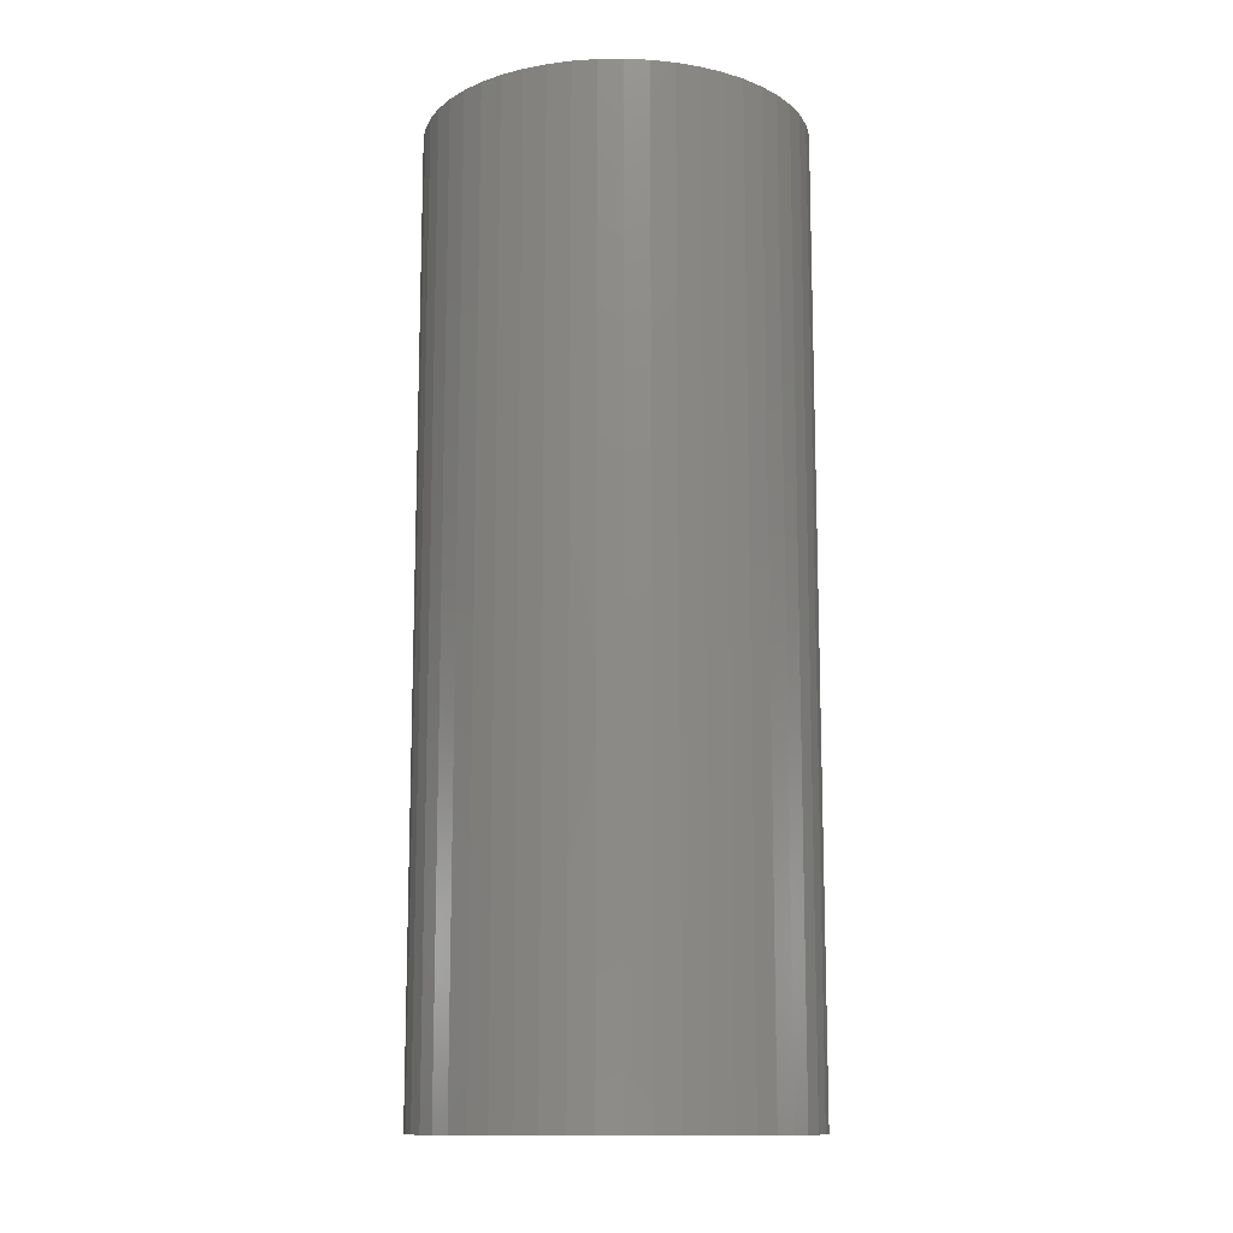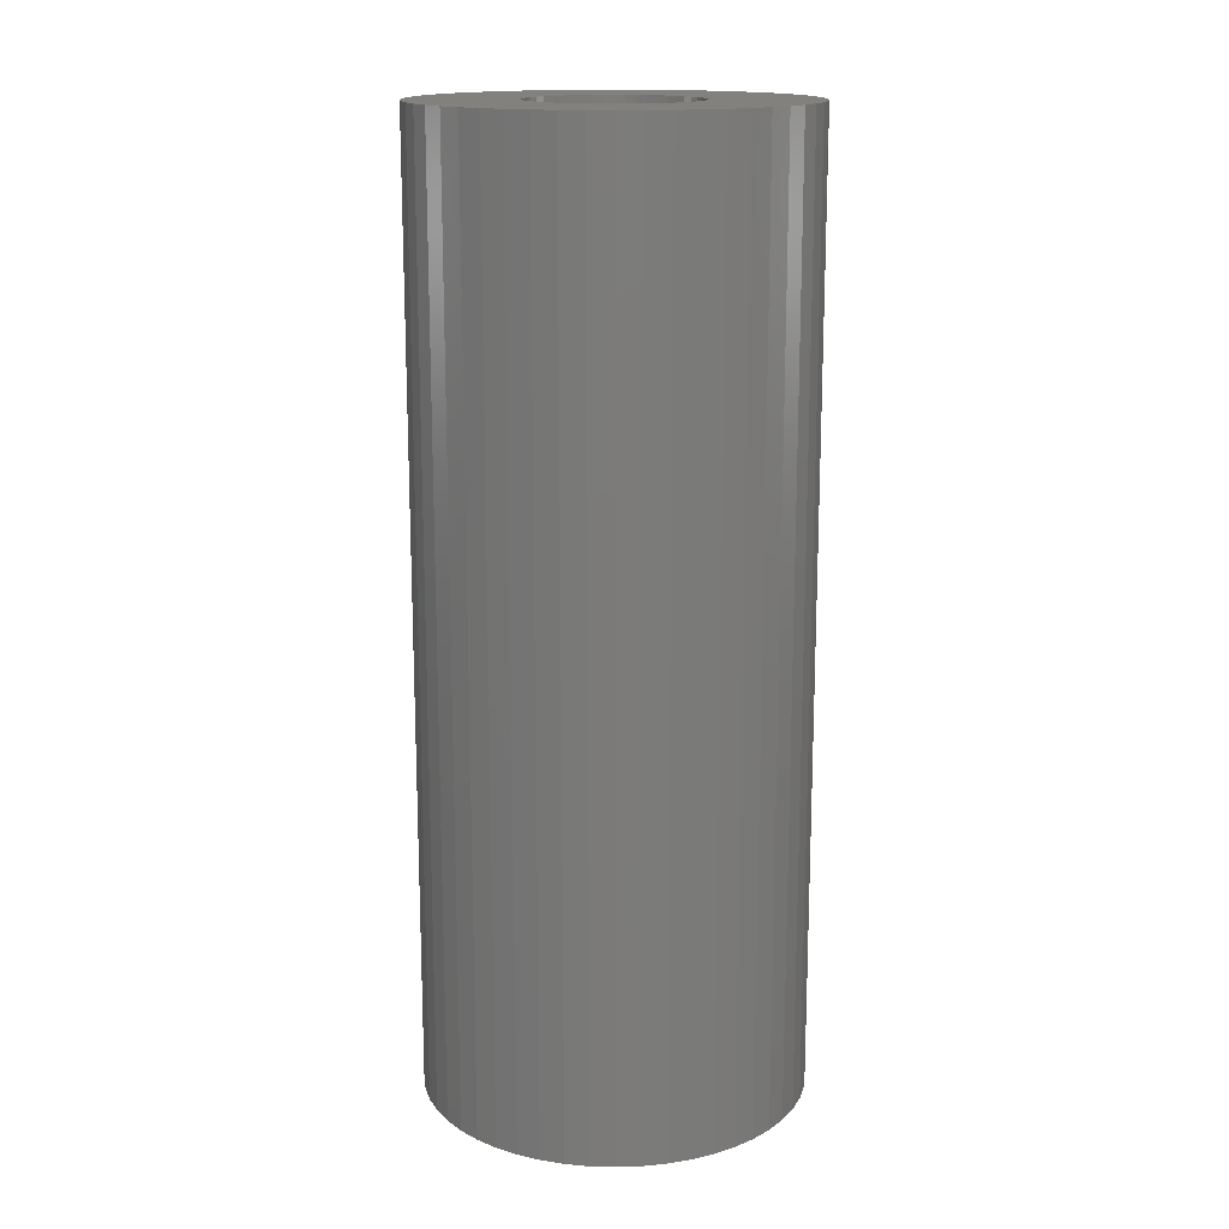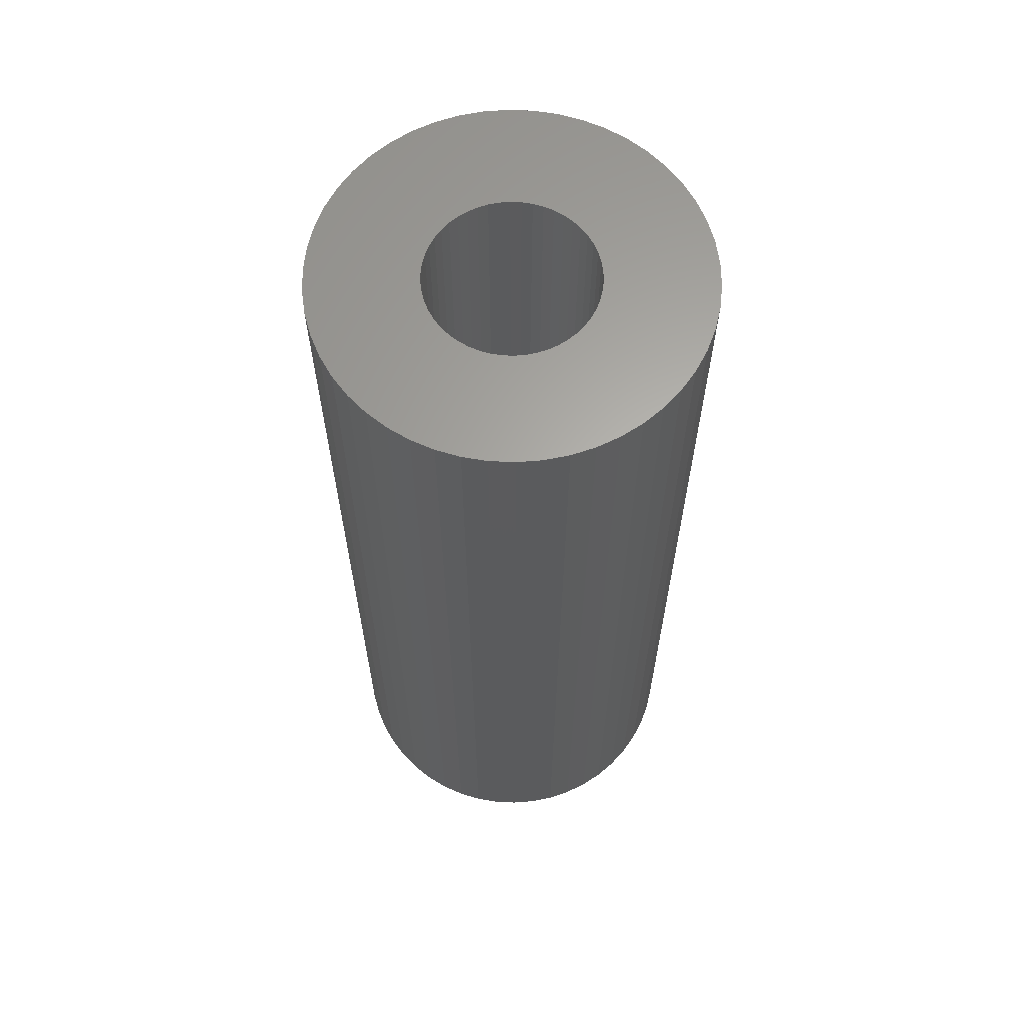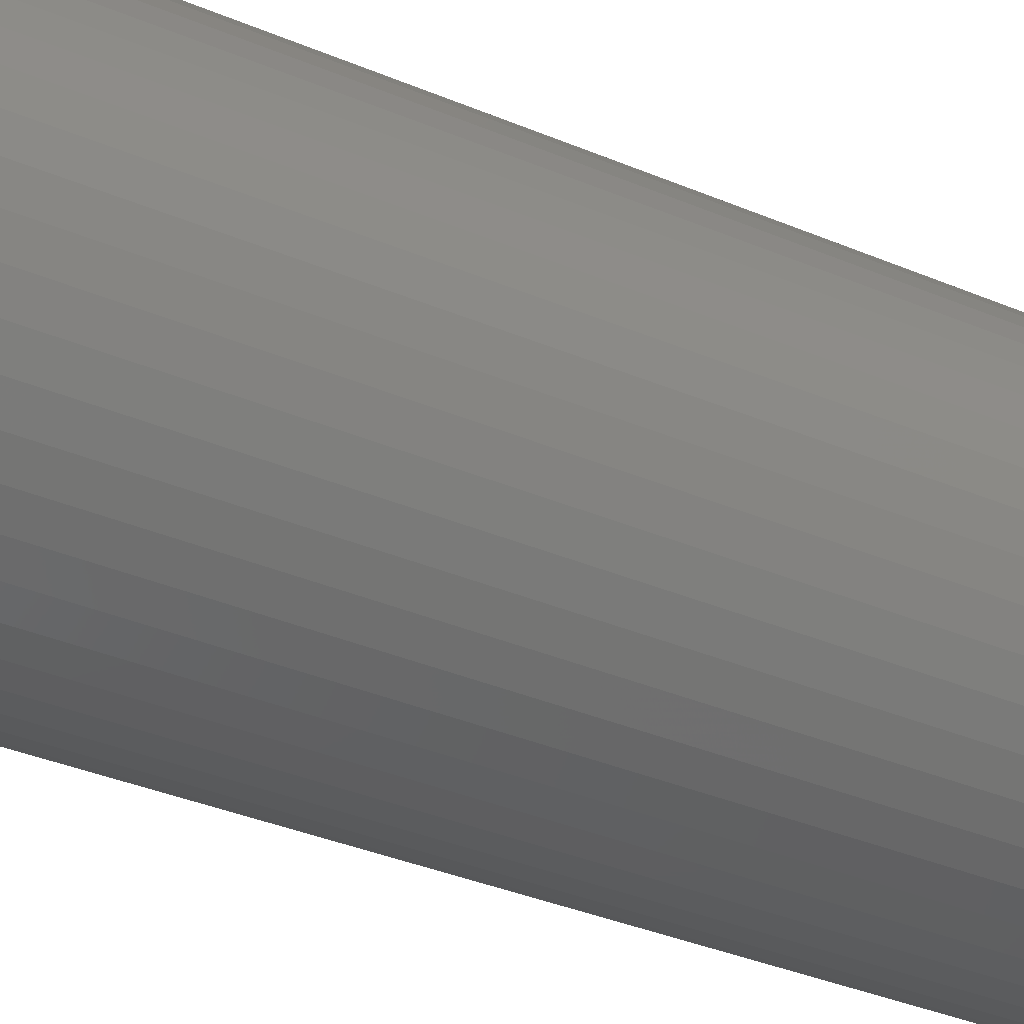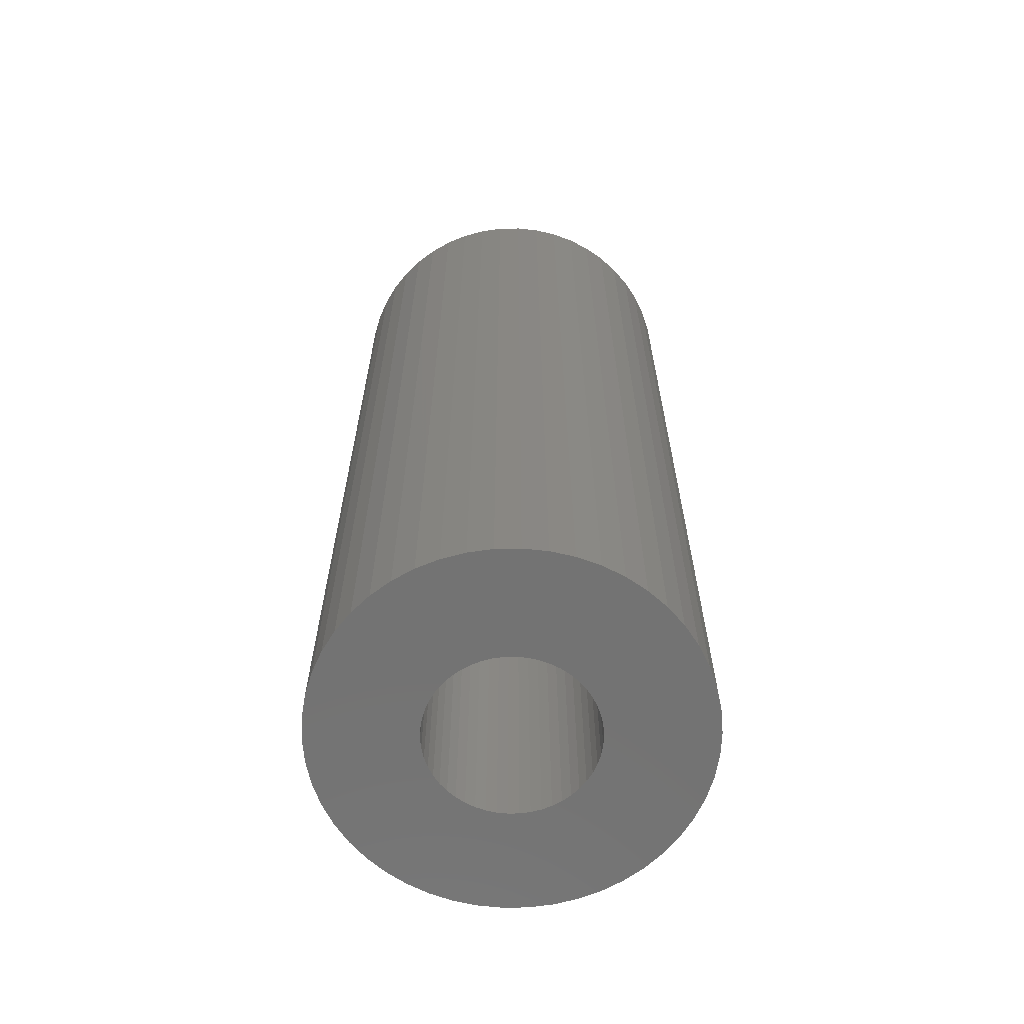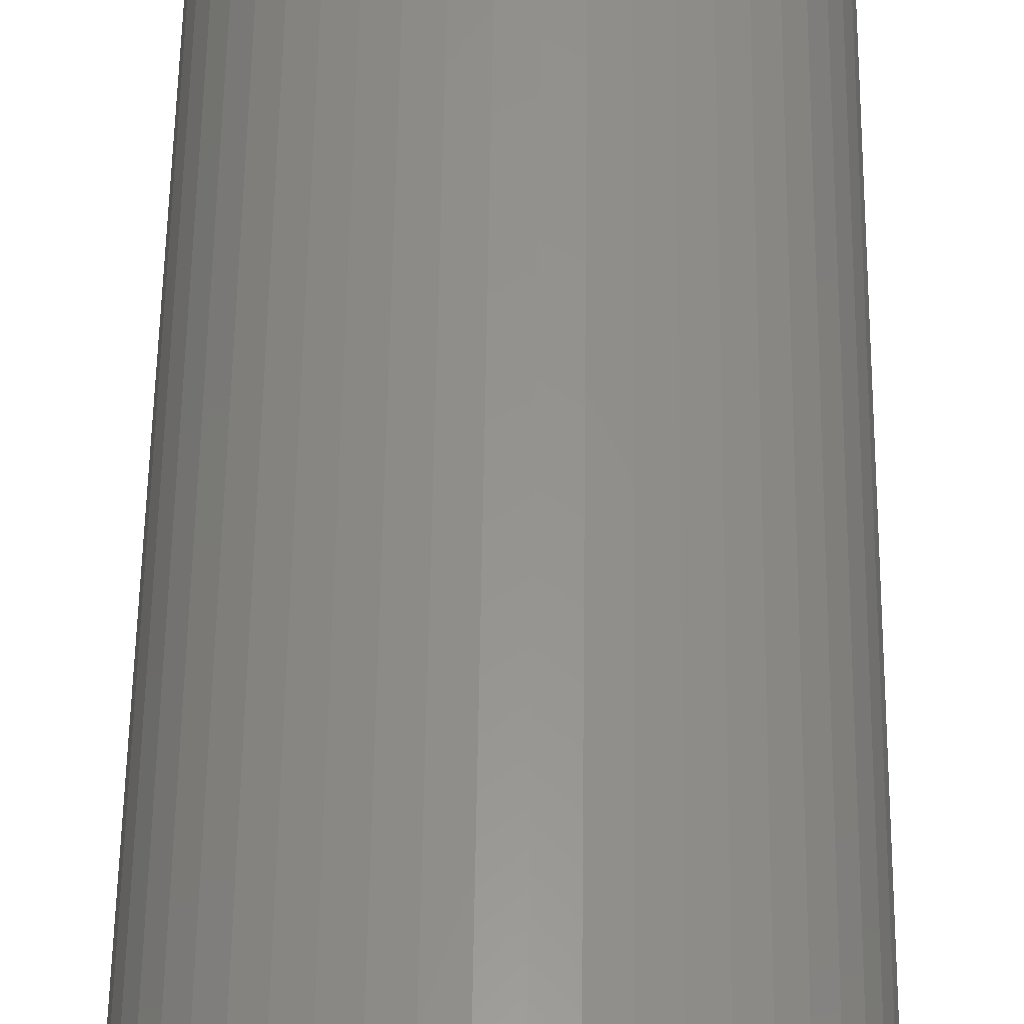
<metadata>
{"format":"stl","ext":"stl","renderer":"f3d","projection":"perspective","resolution":1024,"background":"white","views":[{"elev":-12.6,"azim":30.4,"up":"+Z"},{"elev":15.7,"azim":-147.9,"up":"+Z"},{"elev":63.4,"azim":38.6,"up":"+Z"},{"elev":-35.6,"azim":60.7,"up":"+Y"},{"elev":-64.7,"azim":87.5,"up":"+Z"},{"elev":57.1,"azim":0.8,"up":"+Y"}]}
</metadata>
<code>
# stl→obj: 200 verts, 400 faces
v 8 0 20
v 7.937 1.003 -20
v 7.937 1.003 20
v 8 0 -20
v -8 0 -20
v -7.937 1.003 20
v -7.937 1.003 -20
v -8 0 20
v 0.5023 7.984 -20
v -0.5023 7.984 20
v 0.5023 7.984 20
v -0.5023 7.984 -20
v -0.5023 -7.984 -20
v 0.5023 -7.984 20
v -0.5023 -7.984 20
v 0.5023 -7.984 -20
v 5.832 5.476 -20
v 5.099 6.164 20
v 5.832 5.476 20
v 5.099 6.164 -20
v -5.099 6.164 -20
v -5.832 5.476 20
v -5.099 6.164 20
v -5.832 5.476 -20
v -2.472 7.608 -20
v -3.406 7.239 20
v -2.472 7.608 20
v -3.406 7.239 -20
v 7.01 -3.854 20
v 7.438 -2.945 -20
v 7.438 -2.945 20
v 7.01 -3.854 -20
v 7.438 2.945 20
v 7.01 3.854 -20
v 7.01 3.854 20
v 7.438 2.945 -20
v 3.406 7.239 -20
v 2.472 7.608 20
v 3.406 7.239 20
v 2.472 7.608 -20
v 1.499 7.858 20
v 1.499 7.858 -20
v 4.287 6.755 -20
v 4.287 6.755 20
v -7.438 2.945 -20
v -7.01 3.854 20
v -7.01 3.854 -20
v -7.438 2.945 20
v -6.472 4.702 -20
v -6.472 4.702 20
v 3.5 0 20
v 3.472 0.4387 20
v 7.749 1.99 20
v 7.937 -1.003 20
v 3.39 0.8704 20
v 3.472 -0.4387 20
v 3.254 1.288 20
v 7.749 -1.99 20
v 3.067 1.686 20
v 6.472 4.702 20
v 3.39 -0.8704 20
v 2.832 2.057 20
v 2.551 2.396 20
v 3.254 -1.288 20
v 2.231 2.697 20
v 3.067 -1.686 20
v 1.875 2.955 20
v 1.49 3.167 20
v 1.082 3.329 20
v 0.6558 3.438 20
v 0.2198 3.493 20
v -0.2198 3.493 20
v -0.6558 3.438 20
v -1.499 7.858 20
v -1.082 3.329 20
v -1.49 3.167 20
v -1.875 2.955 20
v -4.287 6.755 20
v -2.231 2.697 20
v -2.551 2.396 20
v -2.832 2.057 20
v -3.067 1.686 20
v 6.472 -4.702 20
v 2.832 -2.057 20
v 5.832 -5.476 20
v 2.551 -2.396 20
v 5.099 -6.164 20
v 2.231 -2.697 20
v 4.287 -6.755 20
v 1.875 -2.955 20
v 3.406 -7.239 20
v 1.49 -3.167 20
v 2.472 -7.608 20
v 1.082 -3.329 20
v 1.499 -7.858 20
v 0.6558 -3.438 20
v 0.2198 -3.493 20
v -0.2198 -3.493 20
v -0.6558 -3.438 20
v -1.499 -7.858 20
v -1.082 -3.329 20
v -2.472 -7.608 20
v -1.49 -3.167 20
v -3.406 -7.239 20
v -1.875 -2.955 20
v -4.287 -6.755 20
v -2.231 -2.697 20
v -5.099 -6.164 20
v -2.551 -2.396 20
v -5.832 -5.476 20
v -2.832 -2.057 20
v -6.472 -4.702 20
v -3.067 -1.686 20
v -7.01 -3.854 20
v -3.254 -1.288 20
v -7.438 -2.945 20
v -3.39 -0.8704 20
v -7.749 -1.99 20
v -3.472 -0.4387 20
v -7.937 -1.003 20
v -3.5 0 20
v -3.254 1.288 20
v -3.39 0.8704 20
v -7.749 1.99 20
v -3.472 0.4387 20
v -1.499 7.858 -20
v 3.5 0 -20
v 7.937 -1.003 -20
v 3.472 -0.4387 -20
v 7.749 -1.99 -20
v 3.39 -0.8704 -20
v 3.472 0.4387 -20
v 3.254 -1.288 -20
v 7.749 1.99 -20
v 3.067 -1.686 -20
v 6.472 -4.702 -20
v 3.39 0.8704 -20
v 2.832 -2.057 -20
v 5.832 -5.476 -20
v 2.551 -2.396 -20
v 5.099 -6.164 -20
v 3.254 1.288 -20
v 2.231 -2.697 -20
v 4.287 -6.755 -20
v 3.067 1.686 -20
v 1.875 -2.955 -20
v 3.406 -7.239 -20
v 1.49 -3.167 -20
v 2.472 -7.608 -20
v 1.082 -3.329 -20
v 1.499 -7.858 -20
v 0.6558 -3.438 -20
v 0.2198 -3.493 -20
v -0.2198 -3.493 -20
v -0.6558 -3.438 -20
v -1.499 -7.858 -20
v -1.082 -3.329 -20
v -2.472 -7.608 -20
v -1.49 -3.167 -20
v -3.406 -7.239 -20
v -1.875 -2.955 -20
v -4.287 -6.755 -20
v -2.231 -2.697 -20
v -5.099 -6.164 -20
v -2.551 -2.396 -20
v -5.832 -5.476 -20
v -2.832 -2.057 -20
v -6.472 -4.702 -20
v -3.067 -1.686 -20
v -7.01 -3.854 -20
v 6.472 4.702 -20
v 2.832 2.057 -20
v 2.551 2.396 -20
v 2.231 2.697 -20
v 1.875 2.955 -20
v 1.49 3.167 -20
v 1.082 3.329 -20
v 0.6558 3.438 -20
v 0.2198 3.493 -20
v -0.2198 3.493 -20
v -0.6558 3.438 -20
v -1.082 3.329 -20
v -1.49 3.167 -20
v -1.875 2.955 -20
v -4.287 6.755 -20
v -2.231 2.697 -20
v -2.551 2.396 -20
v -2.832 2.057 -20
v -3.067 1.686 -20
v -3.254 1.288 -20
v -3.39 0.8704 -20
v -7.749 1.99 -20
v -3.472 0.4387 -20
v -3.5 0 -20
v -3.254 -1.288 -20
v -7.438 -2.945 -20
v -3.39 -0.8704 -20
v -7.749 -1.99 -20
v -3.472 -0.4387 -20
v -7.937 -1.003 -20
f 1 2 3
f 2 1 4
f 5 6 7
f 6 5 8
f 9 10 11
f 10 9 12
f 13 14 15
f 14 13 16
f 17 18 19
f 18 17 20
f 21 22 23
f 22 21 24
f 25 26 27
f 26 25 28
f 29 30 31
f 30 29 32
f 33 34 35
f 34 33 36
f 37 38 39
f 38 37 40
f 40 41 38
f 41 40 42
f 43 39 44
f 39 43 37
f 45 46 47
f 46 45 48
f 49 22 24
f 22 49 50
f 51 1 3
f 52 3 53
f 1 51 54
f 55 53 33
f 56 54 51
f 57 33 35
f 54 56 58
f 59 35 60
f 61 58 56
f 62 60 19
f 58 61 31
f 63 19 18
f 64 31 61
f 65 18 44
f 31 64 29
f 66 29 64
f 3 52 51
f 67 44 39
f 53 55 52
f 33 57 55
f 35 59 57
f 60 62 59
f 19 63 62
f 68 39 38
f 18 65 63
f 44 67 65
f 69 38 41
f 39 68 67
f 38 69 68
f 41 70 69
f 11 70 41
f 11 71 70
f 11 72 71
f 10 72 11
f 10 73 72
f 74 73 10
f 73 74 75
f 27 75 74
f 75 27 76
f 26 76 27
f 76 26 77
f 78 77 26
f 77 78 79
f 23 79 78
f 79 23 80
f 22 80 23
f 80 22 81
f 50 81 22
f 81 50 82
f 46 82 50
f 29 66 83
f 84 83 66
f 83 84 85
f 86 85 84
f 85 86 87
f 88 87 86
f 87 88 89
f 90 89 88
f 89 90 91
f 92 91 90
f 91 92 93
f 94 93 92
f 93 94 95
f 96 95 94
f 96 14 95
f 97 14 96
f 98 14 97
f 98 15 14
f 99 15 98
f 100 99 101
f 102 101 103
f 99 100 15
f 104 103 105
f 106 105 107
f 101 102 100
f 108 107 109
f 110 109 111
f 112 111 113
f 114 113 115
f 116 115 117
f 103 104 102
f 118 117 119
f 120 119 121
f 82 46 122
f 105 106 104
f 48 122 46
f 107 108 106
f 122 48 123
f 109 110 108
f 124 123 48
f 111 112 110
f 123 124 125
f 113 114 112
f 6 125 124
f 115 116 114
f 125 6 121
f 117 118 116
f 8 121 6
f 119 120 118
f 121 8 120
f 126 27 74
f 27 126 25
f 127 4 128
f 129 128 130
f 4 127 2
f 131 130 30
f 132 2 127
f 133 30 32
f 2 132 134
f 135 32 136
f 137 134 132
f 138 136 139
f 134 137 36
f 140 139 141
f 142 36 137
f 143 141 144
f 36 142 34
f 145 34 142
f 128 129 127
f 146 144 147
f 130 131 129
f 30 133 131
f 32 135 133
f 136 138 135
f 139 140 138
f 148 147 149
f 141 143 140
f 144 146 143
f 150 149 151
f 147 148 146
f 149 150 148
f 151 152 150
f 16 152 151
f 16 153 152
f 16 154 153
f 13 154 16
f 13 155 154
f 156 155 13
f 155 156 157
f 158 157 156
f 157 158 159
f 160 159 158
f 159 160 161
f 162 161 160
f 161 162 163
f 164 163 162
f 163 164 165
f 166 165 164
f 165 166 167
f 168 167 166
f 167 168 169
f 170 169 168
f 34 145 171
f 172 171 145
f 171 172 17
f 173 17 172
f 17 173 20
f 174 20 173
f 20 174 43
f 175 43 174
f 43 175 37
f 176 37 175
f 37 176 40
f 177 40 176
f 40 177 42
f 178 42 177
f 178 9 42
f 179 9 178
f 180 9 179
f 180 12 9
f 181 12 180
f 126 181 182
f 25 182 183
f 181 126 12
f 28 183 184
f 185 184 186
f 182 25 126
f 21 186 187
f 24 187 188
f 49 188 189
f 47 189 190
f 45 190 191
f 183 28 25
f 192 191 193
f 7 193 194
f 169 170 195
f 184 185 28
f 196 195 170
f 186 21 185
f 195 196 197
f 187 24 21
f 198 197 196
f 188 49 24
f 197 198 199
f 189 47 49
f 200 199 198
f 190 45 47
f 199 200 194
f 191 192 45
f 5 194 200
f 193 7 192
f 194 5 7
f 16 95 14
f 95 16 151
f 53 36 33
f 36 53 134
f 3 134 53
f 134 3 2
f 60 17 19
f 17 60 171
f 35 171 60
f 171 35 34
f 42 11 41
f 11 42 9
f 20 44 18
f 44 20 43
f 47 50 49
f 50 47 46
f 192 48 45
f 48 192 124
f 7 124 192
f 124 7 6
f 28 78 26
f 78 28 185
f 185 23 78
f 23 185 21
f 12 74 10
f 74 12 126
f 54 4 1
f 4 54 128
f 85 136 83
f 136 85 139
f 166 108 110
f 108 166 164
f 170 116 196
f 116 170 114
f 166 112 168
f 112 166 110
f 147 89 91
f 89 147 144
f 31 130 58
f 130 31 30
f 83 32 29
f 32 83 136
f 158 100 102
f 100 158 156
f 198 120 200
f 120 198 118
f 200 8 5
f 8 200 120
f 196 118 198
f 118 196 116
f 141 85 87
f 85 141 139
f 149 91 93
f 91 149 147
f 151 93 95
f 93 151 149
f 58 128 54
f 128 58 130
f 156 15 100
f 15 156 13
f 160 102 104
f 102 160 158
f 168 114 170
f 114 168 112
f 144 87 89
f 87 144 141
f 162 104 106
f 104 162 160
f 164 106 108
f 106 164 162
f 145 62 172
f 62 145 59
f 177 68 69
f 68 177 176
f 183 75 76
f 75 183 182
f 122 189 82
f 189 122 190
f 131 56 129
f 56 131 61
f 180 71 72
f 71 180 179
f 176 67 68
f 67 176 175
f 81 187 80
f 187 81 188
f 182 73 75
f 73 182 181
f 187 79 80
f 79 187 186
f 127 52 132
f 52 127 51
f 133 61 131
f 61 133 64
f 174 63 65
f 63 174 173
f 178 69 70
f 69 178 177
f 179 70 71
f 70 179 178
f 175 65 67
f 65 175 174
f 121 193 125
f 193 121 194
f 123 190 122
f 190 123 191
f 82 188 81
f 188 82 189
f 181 72 73
f 72 181 180
f 186 77 79
f 77 186 184
f 184 76 77
f 76 184 183
f 129 51 127
f 51 129 56
f 152 97 96
f 97 152 153
f 142 59 145
f 59 142 57
f 137 57 142
f 57 137 55
f 132 55 137
f 55 132 52
f 172 63 173
f 63 172 62
f 125 191 123
f 191 125 193
f 138 66 135
f 66 138 84
f 135 64 133
f 64 135 66
f 153 98 97
f 98 153 154
f 119 194 121
f 194 119 199
f 117 199 119
f 199 117 197
f 109 167 111
f 167 109 165
f 113 195 115
f 195 113 169
f 148 94 92
f 94 148 150
f 150 96 94
f 96 150 152
f 140 88 86
f 88 140 143
f 157 103 101
f 103 157 159
f 155 101 99
f 101 155 157
f 111 169 113
f 169 111 167
f 140 84 138
f 84 140 86
f 143 90 88
f 90 143 146
f 146 92 90
f 92 146 148
f 161 107 105
f 107 161 163
f 154 99 98
f 99 154 155
f 115 197 117
f 197 115 195
f 163 109 107
f 109 163 165
f 159 105 103
f 105 159 161

</code>
